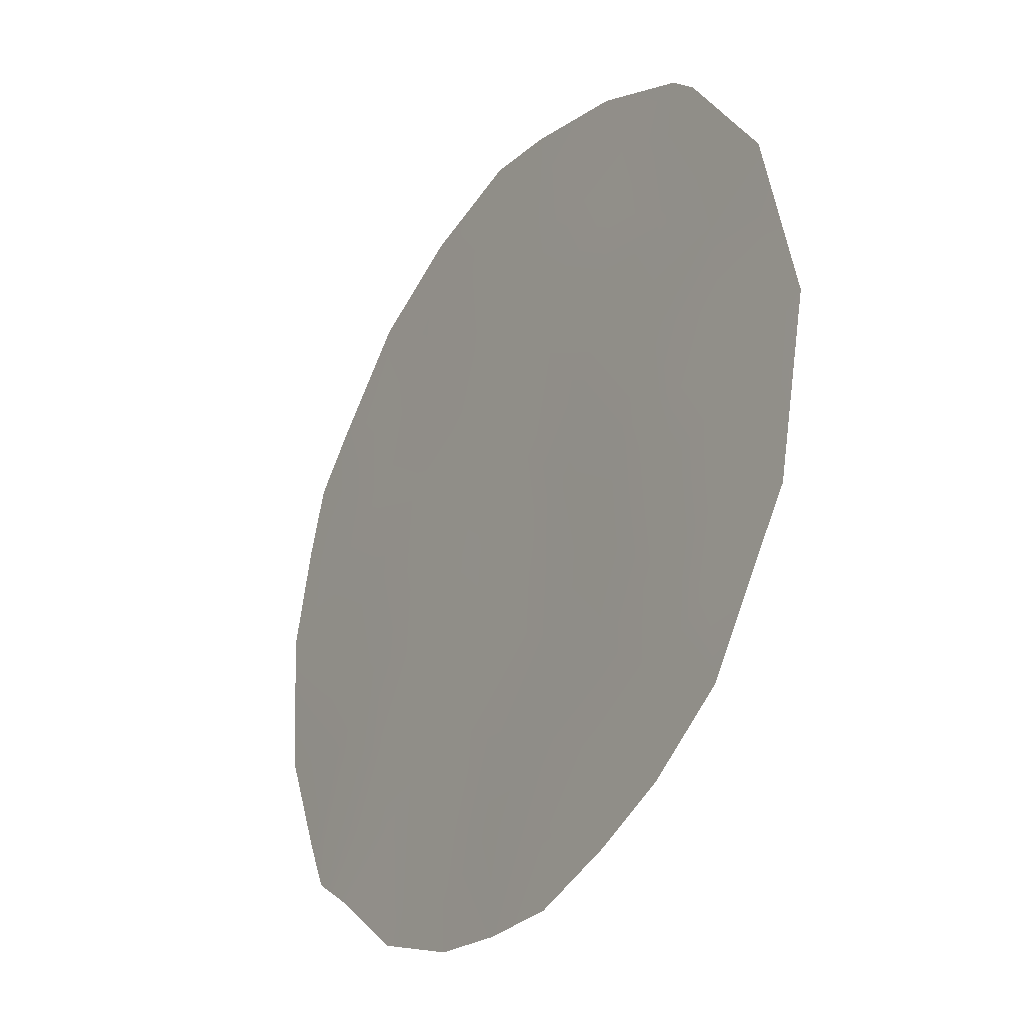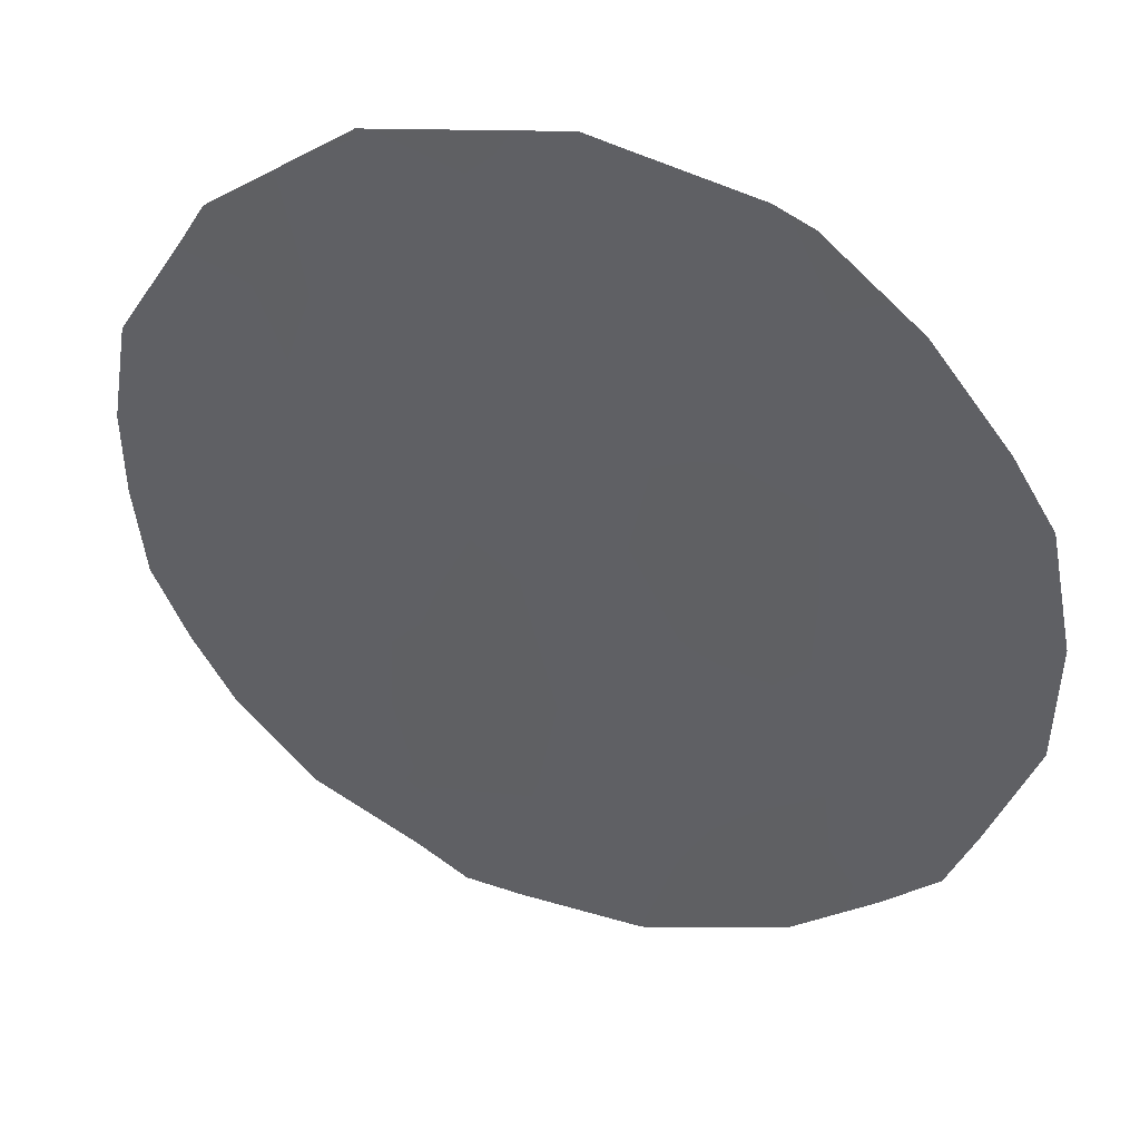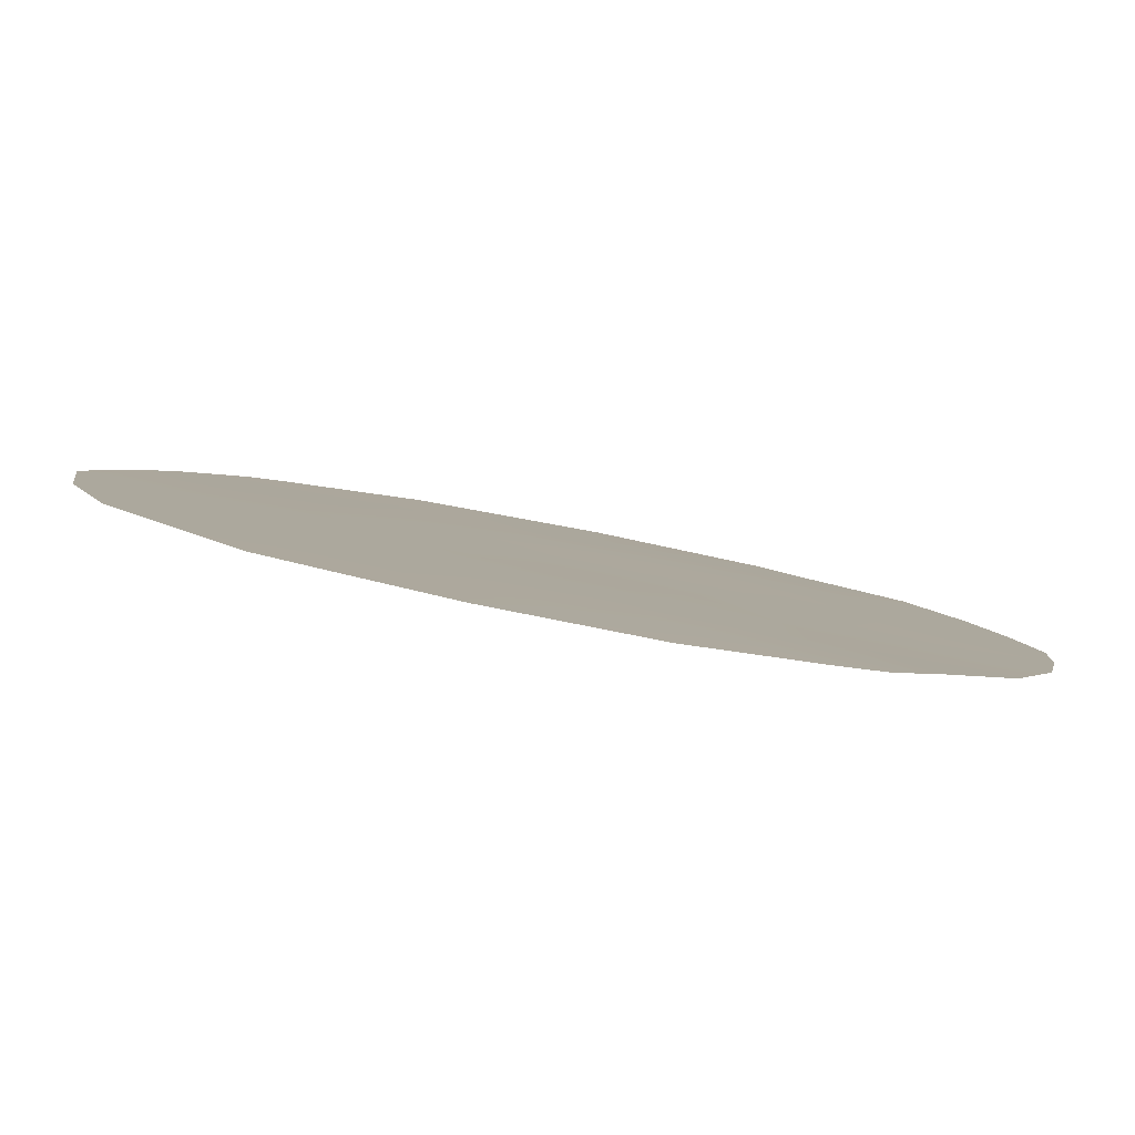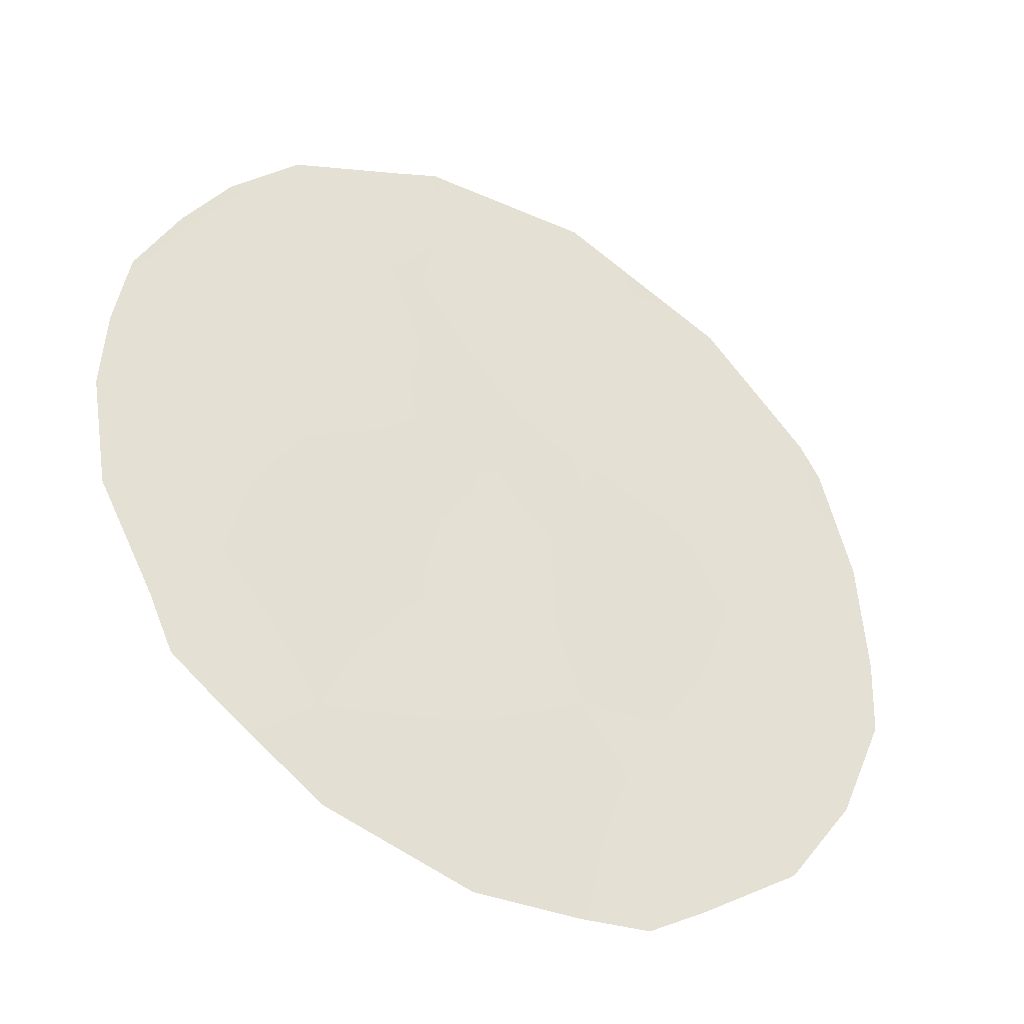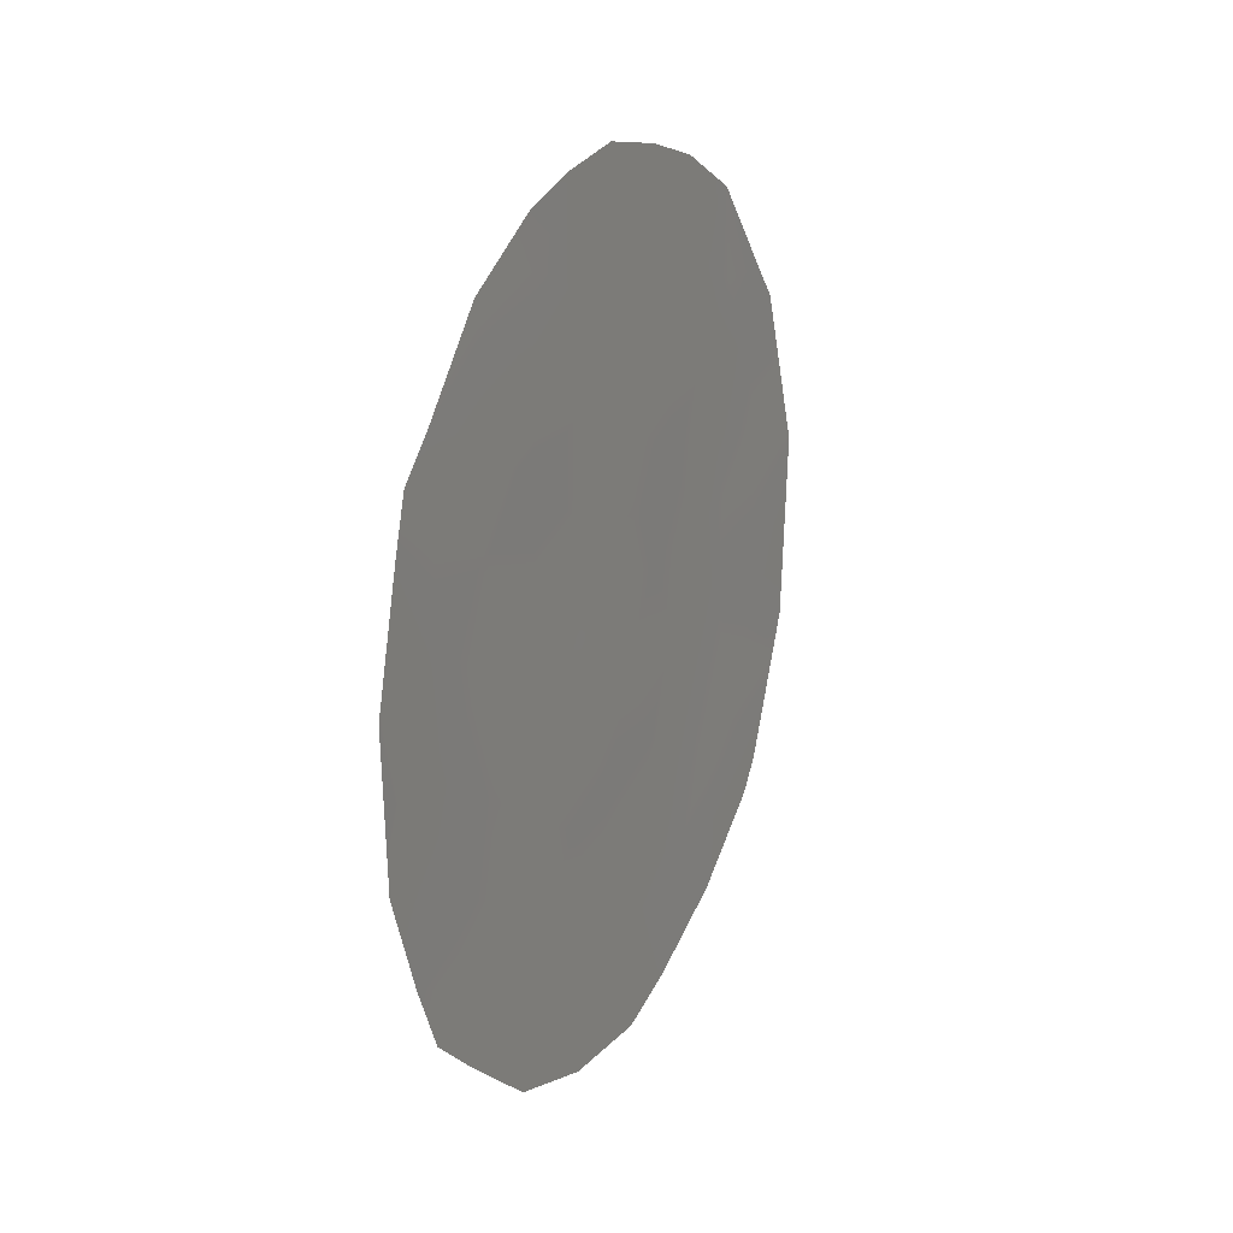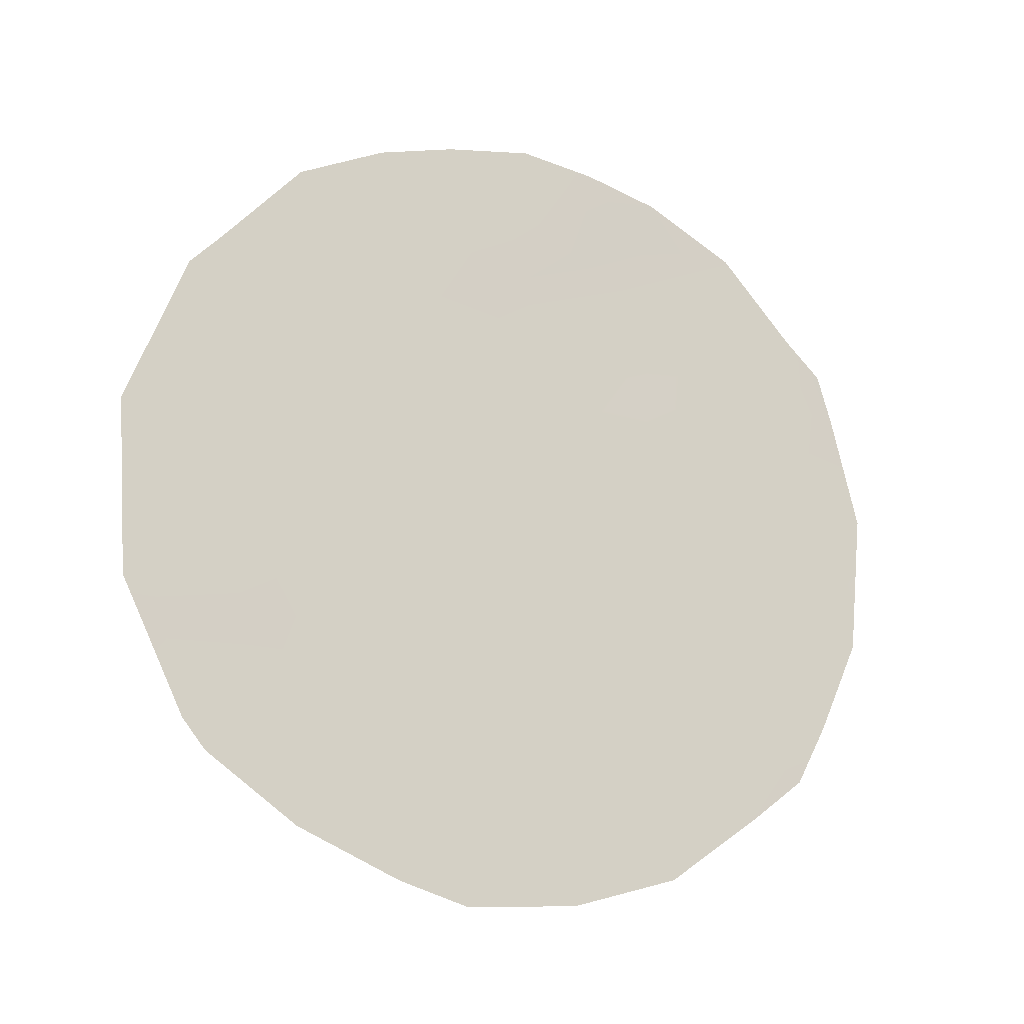
<metadata>
{"format":"obj","ext":"obj","renderer":"f3d","projection":"perspective","resolution":1024,"background":"white","views":[{"elev":50.4,"azim":-4.5,"up":"+Y"},{"elev":5.6,"azim":113.7,"up":"+Y"},{"elev":-51.4,"azim":-102.0,"up":"+Y"},{"elev":-78.9,"azim":54.8,"up":"+Y"},{"elev":16.0,"azim":-8.0,"up":"+Z"},{"elev":-14.7,"azim":-144.0,"up":"+Z"}]}
</metadata>
<code>
v -73.2 76.67 13.1
v -73.46 76.38 7.801
v -72.52 77.84 7.634
v -74.9 74.15 6.525
v -76.1 72.15 11.68
v -76.2 72.04 9.509
v -75.14 73.69 10.55
v -75.15 73.6 12.64
v -74.06 75.34 11.69
v -74.1 75.34 9.366
v -74.24 75.02 13.7
v -75.92 72.54 7.404
v -75.13 73.76 8.473
v -72.89 77.23 9.557
v -71.78 78.91 10.79
v -72.24 78.27 7.368
v -72.39 78.06 7.036
v -76.15 72.05 12.48
v -76.38 71.7 12.05
v -73.57 76.26 5.75
v -73.99 75.61 5.491
v -72.8 77.27 13.73
v -72.32 78.02 12.81
v -76.59 71.45 8.694
v -76.65 71.3 10.24
v -76.47 71.56 11.49
v -72.13 78.32 12.46
v -75.87 72.63 6.596
v -75.31 73.53 5.858
v -71.86 78.85 8.85
v -71.78 78.91 10.74
v -73.31 76.45 14.13
v -75.72 72.71 13.4
v -74.74 74.23 14.25
v -74.28 74.93 14.42
v -72.94 77.22 6.286
v -76.36 71.84 7.697
v -76.18 72.13 7.035
v -71.78 78.91 10.8
v -71.97 78.68 8.426
v -71.78 78.9 10.83
v -75.17 73.54 13.99
v -73.77 75.73 14.32
v -73.41 76.48 6.909
v -74.55 74.6 10.99
v -74.63 74.49 9.933
v -73.98 75.49 10.85
v -75.04 73.92 7.486
v -75.55 73.12 7.92
v -72.75 77.36 12.78
v -76.62 71.38 9.469
v -76.15 72.1 10.69
v -73.06 76.91 12.16
v -72.48 77.8 12.02
v -74.62 74.44 12.11
v -74.16 75.17 12.7
v -74.67 74.34 13.14
v -73.6 76.04 12.38
v -73.72 75.85 13.38
v -75.14 73.66 11.6
v -75.67 72.87 10.07
v -75.66 72.86 11.13
v -74.72 74.41 8.061
v -74.27 75.11 8.283
v -74.66 74.47 8.931
v -75.44 73.31 6.913
v -72.3 78.16 9.199
v -71.82 78.88 9.793
v -72.33 78.07 10.14
v -75.65 72.83 12.16
v -73.9 75.7 7.549
v -74.03 75.53 6.614
v -73.02 77.06 7.674
v -72.85 77.34 7.037
v -76.06 72.29 8.357
v -75.63 72.95 8.98
v -75.15 73.7 9.496
v -74.17 75.32 5.94
v -74.67 74.55 5.538
v -74.48 74.8 7.251
v -73.75 75.91 8.508
v -73.22 76.74 8.589
v -72.67 77.59 8.513
v -72.77 77.4 10.49
v -72.3 78.11 11.03
v -71.96 78.61 11.65
v -73.71 75.92 10.26
v -73.49 76.29 9.459
v -75.09 73.69 13.47
v -73.49 76.25 11.31
v -72.91 77.17 11.24
v -74.47 74.84 6.381
v -74.18 75.18 10.25
v -73.22 76.69 10.41
f 3 17 16
f 5 18 19
f 45 46 93
f 66 48 49
f 1 50 22
f 6 25 51
f 6 52 25
f 53 54 50
f 55 56 57
f 58 59 56
f 45 55 60
f 61 62 52
f 5 19 26
f 63 64 65
f 4 66 29
f 69 67 68
f 1 22 32
f 5 70 18
f 57 11 34
f 71 72 44
f 17 74 36
f 3 74 17
f 12 37 38
f 78 21 20
f 12 38 28
f 12 75 37
f 76 77 61
f 76 75 49
f 3 16 40
f 4 29 79
f 4 92 80
f 64 71 81
f 77 65 46
f 48 80 63
f 82 73 83
f 15 31 39
f 85 84 69
f 85 86 54
f 84 94 14
f 8 89 33
f 8 57 89
f 15 39 41
f 11 43 35
f 90 53 58
f 88 81 82
f 20 44 72
f 36 44 20
f 9 45 47
f 45 7 46
f 12 66 49
f 66 4 48
f 49 48 13
f 50 23 22
f 6 51 24
f 26 52 5
f 52 26 25
f 1 53 50
f 53 91 54
f 23 54 27
f 23 50 54
f 8 55 57
f 55 9 56
f 57 56 11
f 9 58 56
f 58 1 59
f 56 59 11
f 7 45 60
f 45 9 55
f 60 55 8
f 6 61 52
f 61 7 62
f 52 62 5
f 13 63 65
f 63 80 64
f 65 64 10
f 28 66 12
f 66 28 29
f 31 69 68
f 69 14 67
f 68 67 30
f 15 41 31
f 70 5 62
f 60 62 7
f 33 70 8
f 70 33 18
f 2 71 44
f 71 80 72
f 20 72 78
f 3 73 74
f 74 73 44
f 74 44 36
f 24 75 6
f 75 24 37
f 6 76 61
f 76 13 77
f 61 77 7
f 13 76 49
f 76 6 75
f 49 75 12
f 79 21 78
f 4 79 92
f 10 64 81
f 64 80 71
f 81 71 2
f 7 77 46
f 77 13 65
f 46 65 10
f 13 48 63
f 48 4 80
f 14 82 83
f 82 2 73
f 83 73 3
f 31 85 69
f 85 91 84
f 69 84 14
f 41 85 31
f 91 85 54
f 85 41 86
f 54 86 27
f 89 42 33
f 57 34 89
f 42 89 34
f 30 67 40
f 59 32 43
f 32 59 1
f 11 59 43
f 9 90 58
f 90 91 53
f 58 53 1
f 47 93 87
f 90 87 94
f 14 88 82
f 88 10 81
f 82 81 2
f 70 62 60
f 11 35 34
f 47 87 90
f 8 70 60
f 9 47 90
f 87 10 88
f 45 93 47
f 92 72 80
f 94 88 14
f 10 93 46
f 67 14 83
f 73 2 44
f 79 78 92
f 72 92 78
f 88 94 87
f 93 10 87
f 90 94 91
f 91 94 84
f 40 67 83
f 40 83 3

</code>
